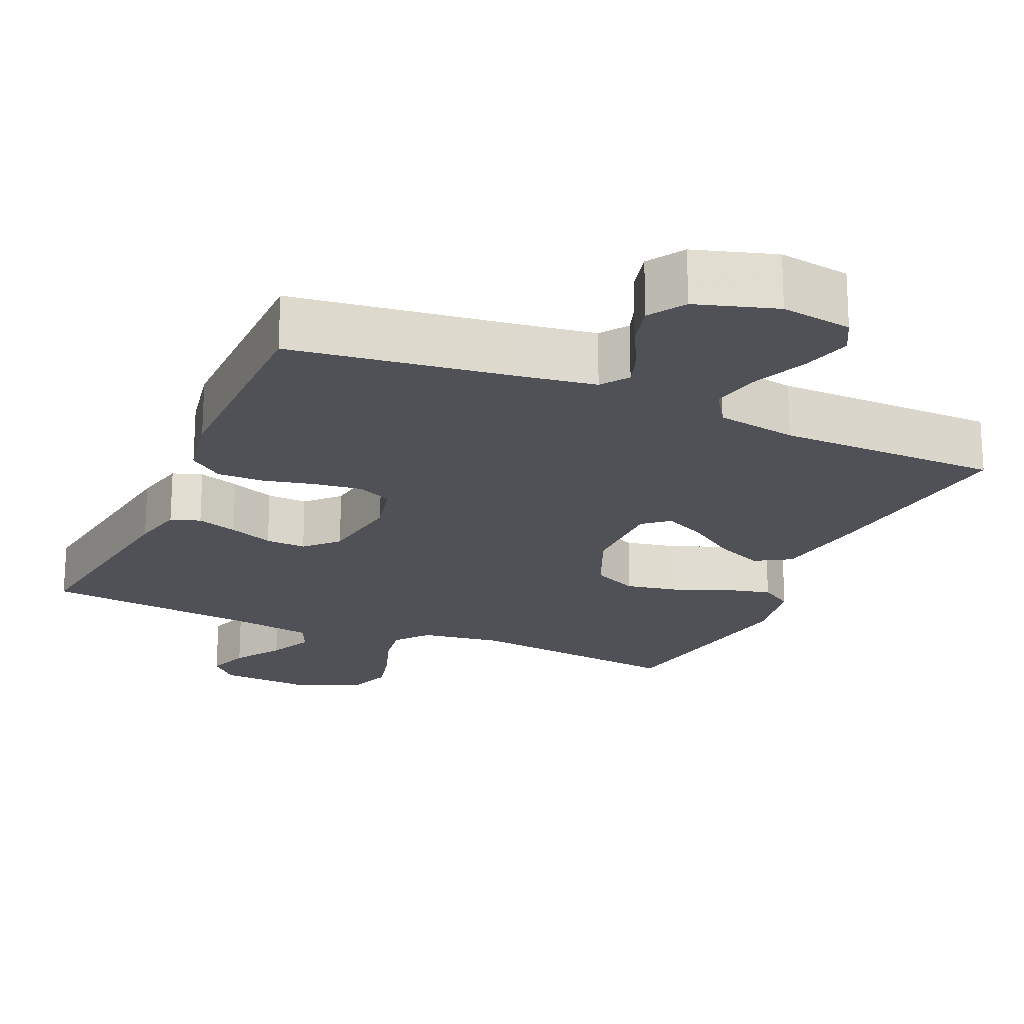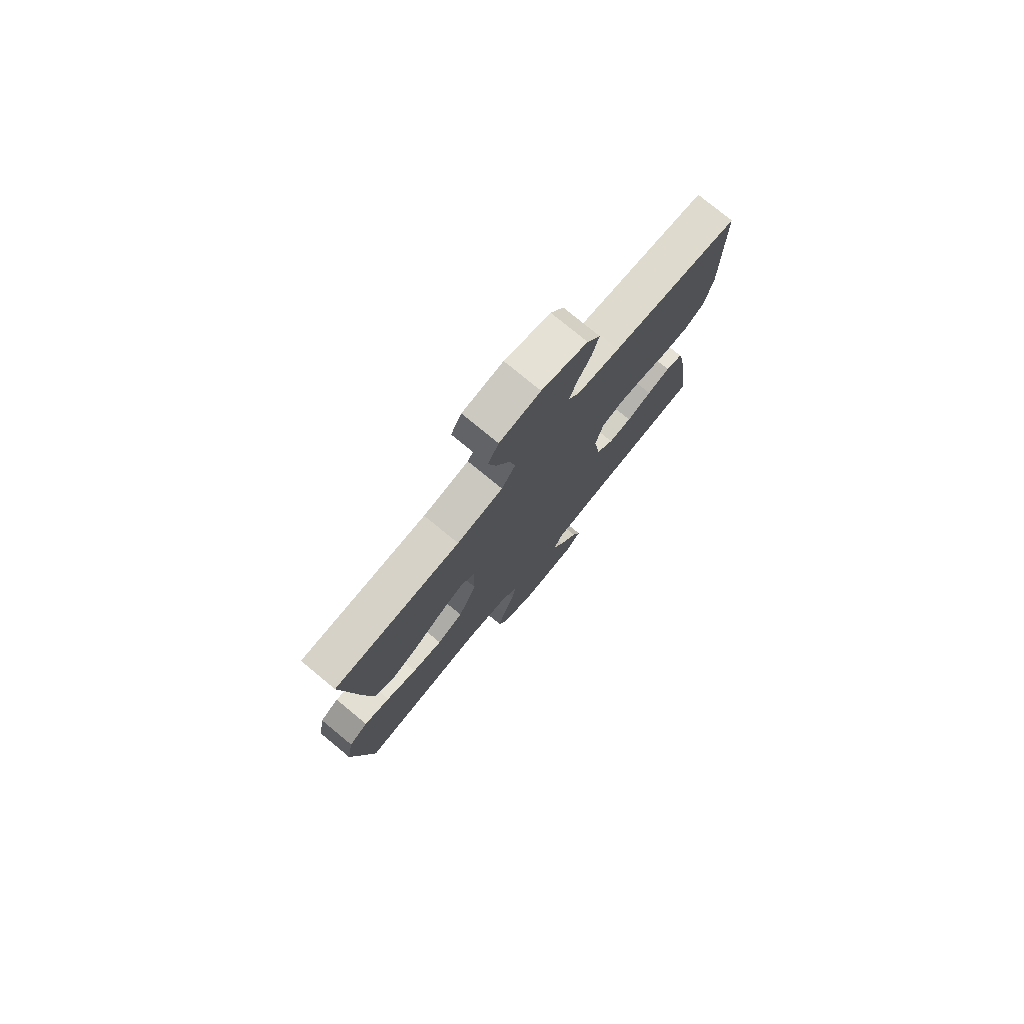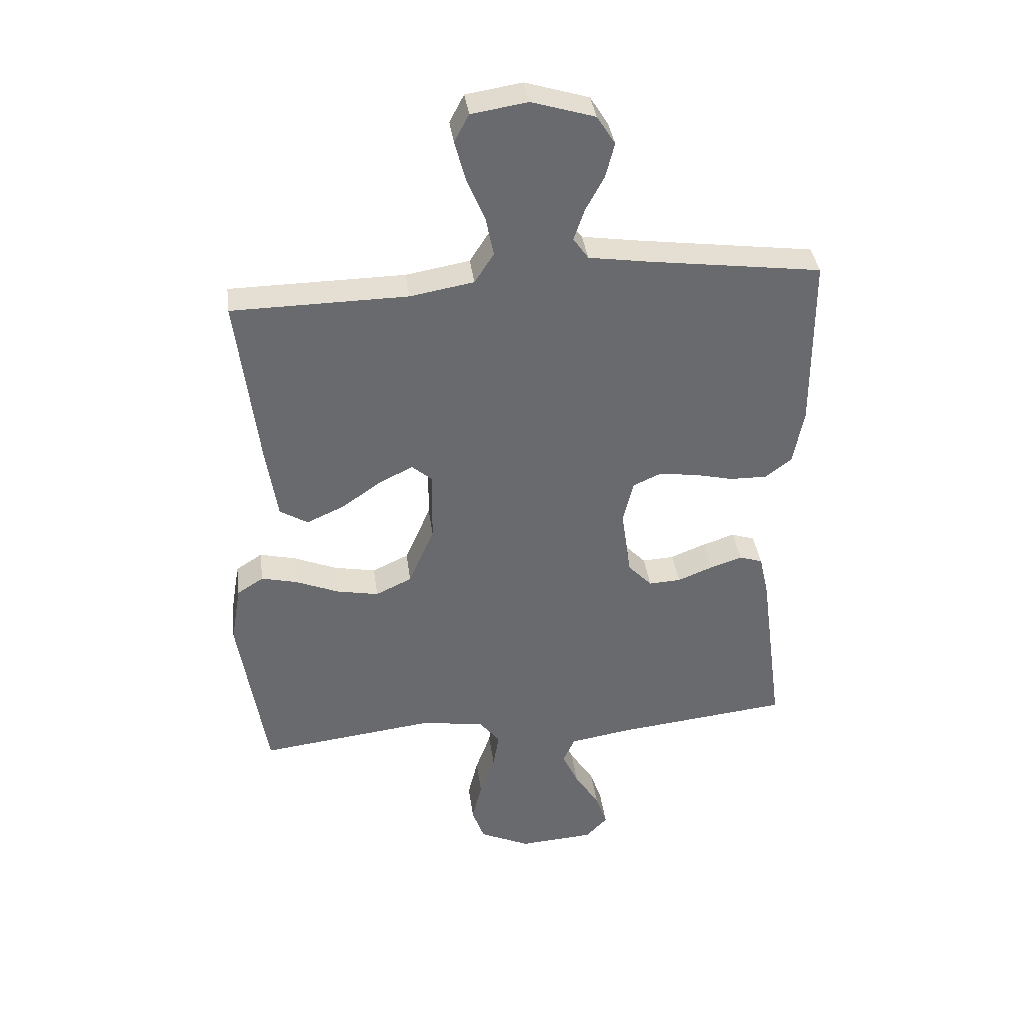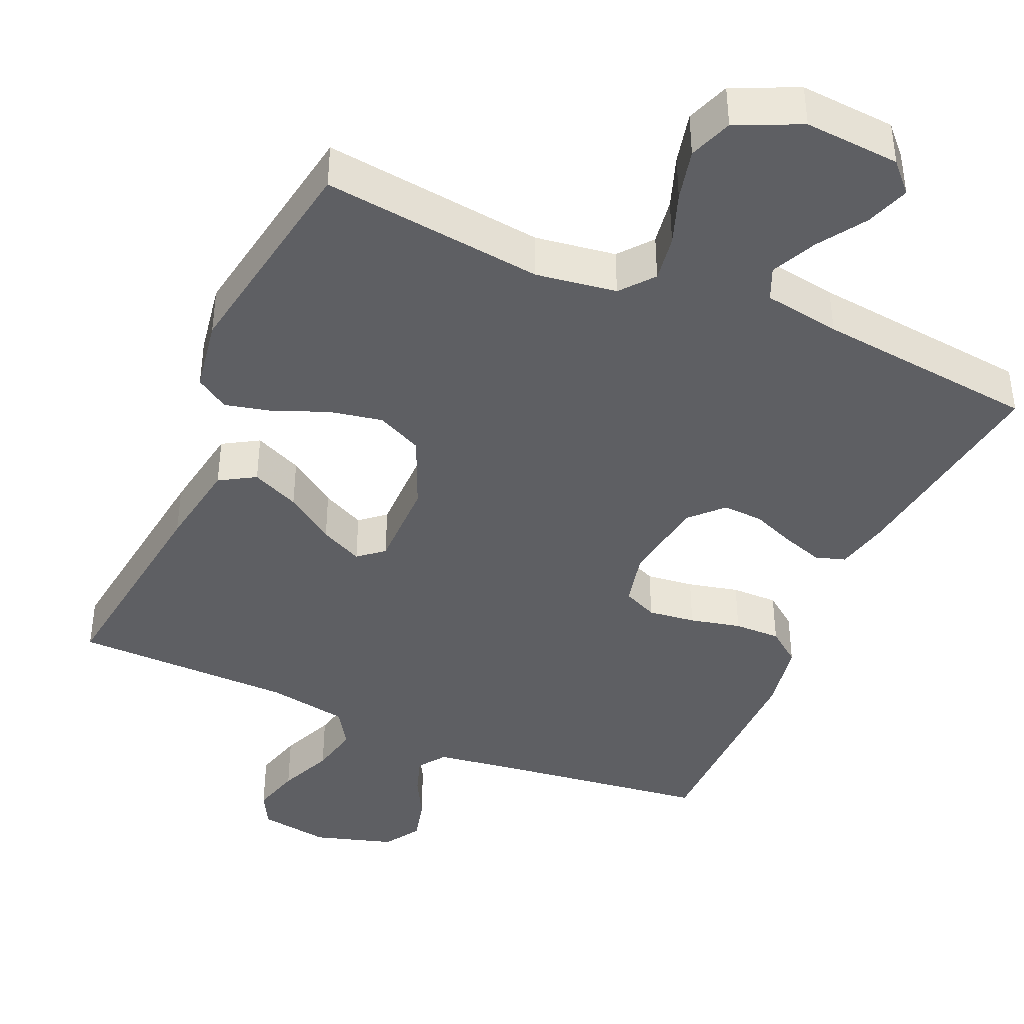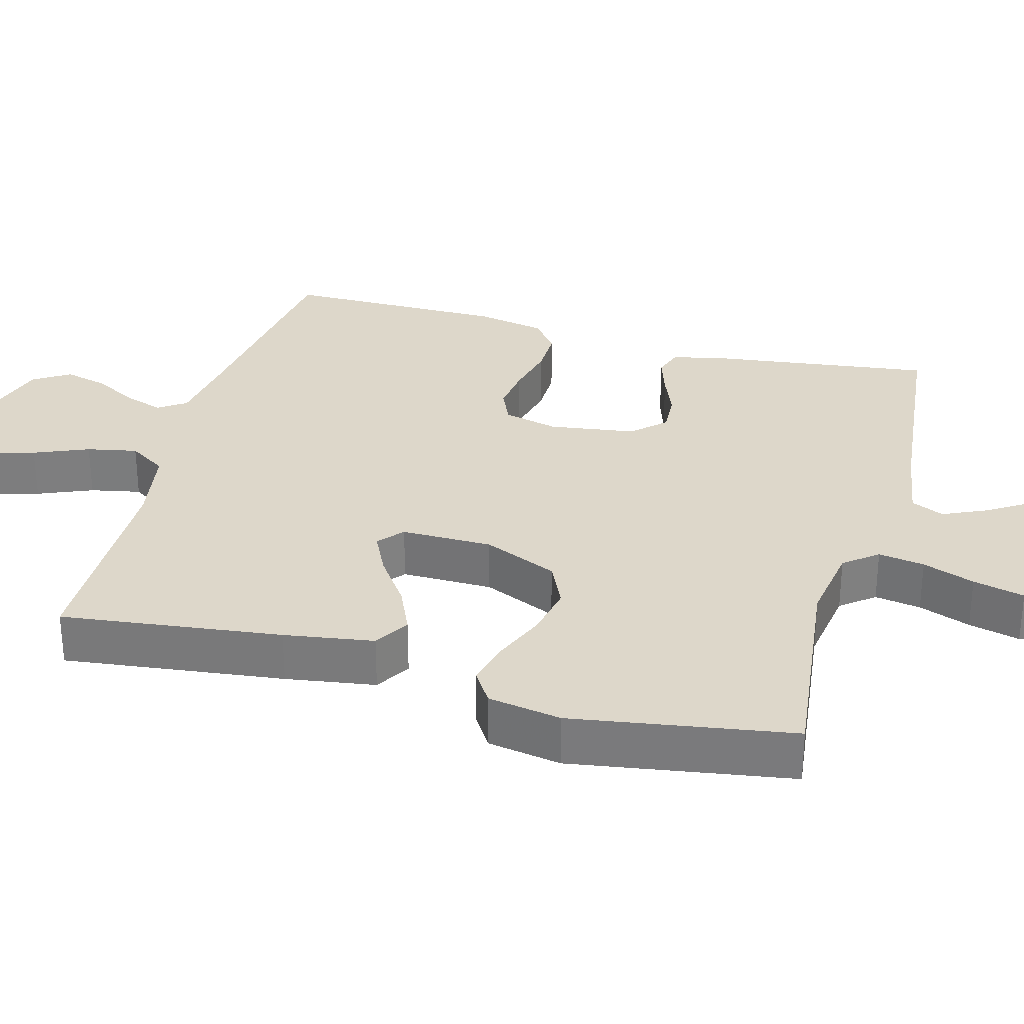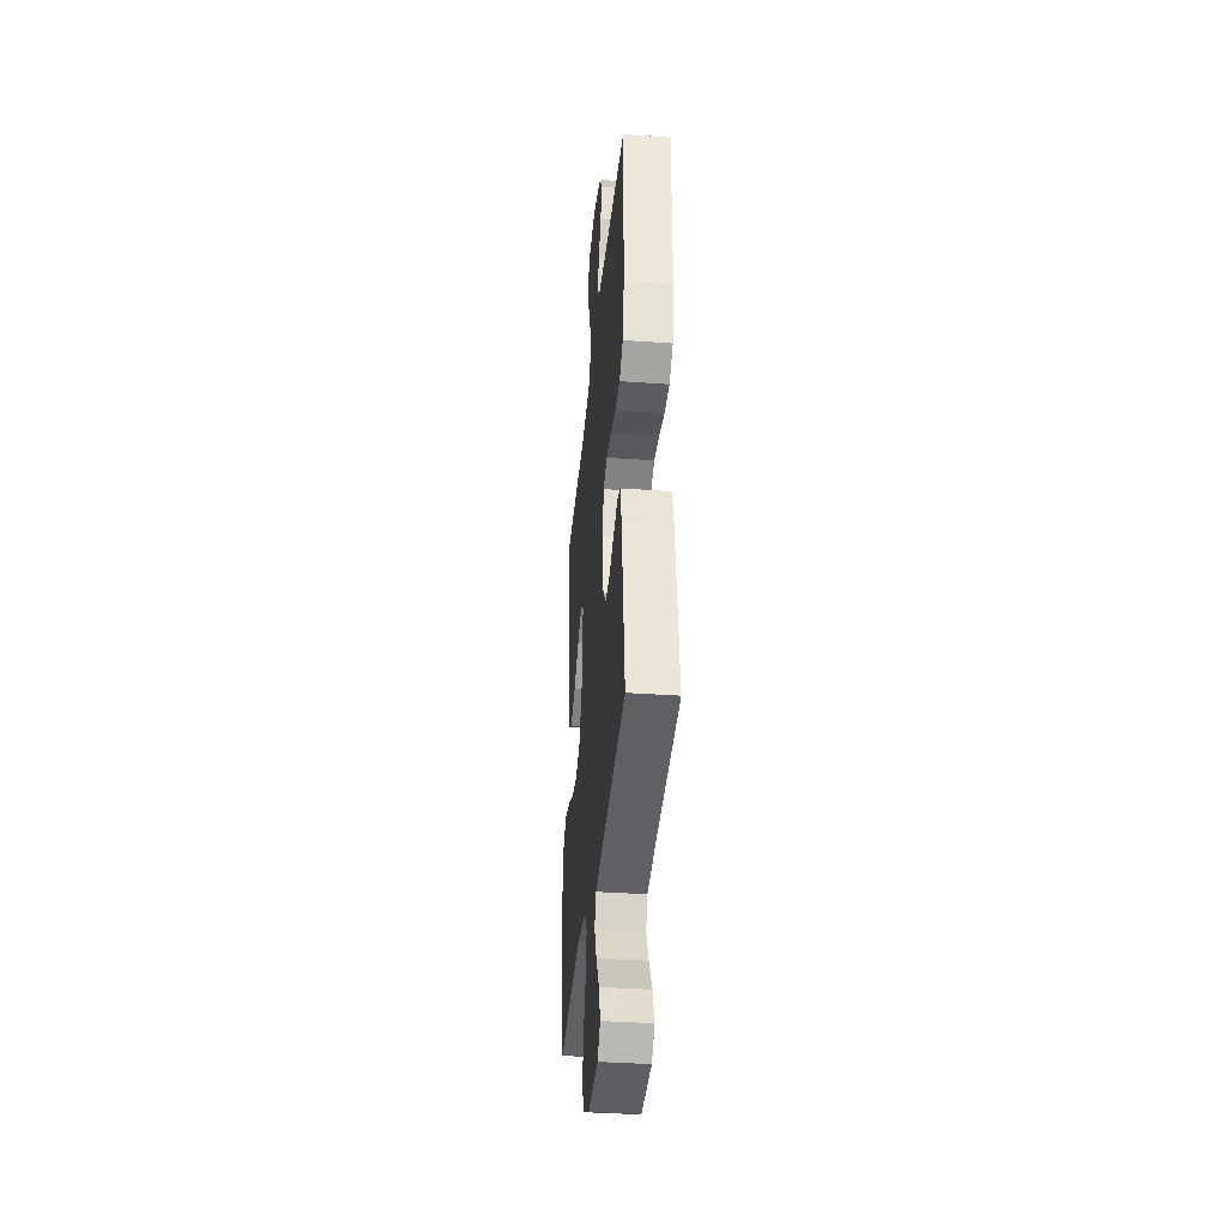
<metadata>
{"format":"obj","ext":"obj","renderer":"f3d","projection":"perspective","resolution":1024,"background":"white","views":[{"elev":-20.3,"azim":-23.8,"up":"+Y"},{"elev":77.7,"azim":129.5,"up":"+Z"},{"elev":37.4,"azim":172.5,"up":"+Z"},{"elev":-41.3,"azim":156.1,"up":"+Y"},{"elev":30.9,"azim":105.4,"up":"+Y"},{"elev":-36.4,"azim":-95.4,"up":"+Z"}]}
</metadata>
<code>
v -0.5 0.07 0.5
v -0.2 0.07 0.54
v -0.1 0.07 0.555
v -0.074 0.07 0.592
v -0.092 0.07 0.645
v -0.124 0.07 0.704
v -0.139 0.07 0.763
v -0.108 0.07 0.812
v 0 0.07 0.845
v 0.096 0.07 0.83
v 0.121 0.07 0.783
v 0.103 0.07 0.716
v 0.072 0.07 0.642
v 0.058 0.07 0.574
v 0.091 0.07 0.523
v 0.2 0.07 0.504
v 0.5 0.07 0.5
v 0.463 0.07 0.2
v 0.444 0.07 0.078
v 0.396 0.07 0.049
v 0.331 0.07 0.078
v 0.264 0.07 0.125
v 0.206 0.07 0.153
v 0.172 0.07 0.124
v 0.173 0.07 0
v 0.217 0.07 -0.101
v 0.279 0.07 -0.13
v 0.351 0.07 -0.116
v 0.424 0.07 -0.086
v 0.486 0.07 -0.071
v 0.531 0.07 -0.1
v 0.548 0.07 -0.2
v 0.5 0.07 -0.5
v 0.2 0.07 -0.464
v 0.091 0.07 -0.48
v 0.055 0.07 -0.525
v 0.065 0.07 -0.588
v 0.091 0.07 -0.659
v 0.108 0.07 -0.729
v 0.087 0.07 -0.788
v 0 0.07 -0.828
v -0.129 0.07 -0.819
v -0.166 0.07 -0.78
v -0.146 0.07 -0.721
v -0.104 0.07 -0.656
v -0.076 0.07 -0.595
v -0.096 0.07 -0.55
v -0.2 0.07 -0.533
v -0.5 0.07 -0.5
v -0.46 0.07 -0.2
v -0.444 0.07 -0.128
v -0.404 0.07 -0.115
v -0.349 0.07 -0.133
v -0.289 0.07 -0.157
v -0.234 0.07 -0.16
v -0.193 0.07 -0.117
v -0.176 0.07 0
v -0.194 0.07 0.074
v -0.241 0.07 0.095
v -0.305 0.07 0.087
v -0.374 0.07 0.071
v -0.437 0.07 0.07
v -0.483 0.07 0.105
v -0.501 0.07 0.2
v -0.5 0 0.5
v -0.2 0 0.54
v -0.1 0 0.555
v -0.074 0 0.592
v -0.092 0 0.645
v -0.124 0 0.704
v -0.139 0 0.763
v -0.108 0 0.812
v 0 0 0.845
v 0.096 0 0.83
v 0.121 0 0.783
v 0.103 0 0.716
v 0.072 0 0.642
v 0.058 0 0.574
v 0.091 0 0.523
v 0.2 0 0.504
v 0.5 0 0.5
v 0.463 0 0.2
v 0.444 0 0.078
v 0.396 0 0.049
v 0.331 0 0.078
v 0.264 0 0.125
v 0.206 0 0.153
v 0.172 0 0.124
v 0.173 0 0
v 0.217 0 -0.101
v 0.279 0 -0.13
v 0.351 0 -0.116
v 0.424 0 -0.086
v 0.486 0 -0.071
v 0.531 0 -0.1
v 0.548 0 -0.2
v 0.5 0 -0.5
v 0.2 0 -0.464
v 0.091 0 -0.48
v 0.055 0 -0.525
v 0.065 0 -0.588
v 0.091 0 -0.659
v 0.108 0 -0.729
v 0.087 0 -0.788
v 0 0 -0.828
v -0.129 0 -0.819
v -0.166 0 -0.78
v -0.146 0 -0.721
v -0.104 0 -0.656
v -0.076 0 -0.595
v -0.096 0 -0.55
v -0.2 0 -0.533
v -0.5 0 -0.5
v -0.46 0 -0.2
v -0.444 0 -0.128
v -0.404 0 -0.115
v -0.349 0 -0.133
v -0.289 0 -0.157
v -0.234 0 -0.16
v -0.193 0 -0.117
v -0.176 0 0
v -0.194 0 0.074
v -0.241 0 0.095
v -0.305 0 0.087
v -0.374 0 0.071
v -0.437 0 0.07
v -0.483 0 0.105
v -0.501 0 0.2
f 63 64 1 2
f 60 61 62 63
f 59 60 63 2
f 58 59 2 3
f 57 58 3 4
f 56 57 4
f 51 52 53 54
f 49 50 51 54
f 48 49 54 55
f 47 48 55 56
f 42 43 44 45
f 42 45 46
f 41 42 46
f 40 41 46
f 37 38 39 40
f 36 37 40 46
f 35 36 46 47
f 31 32 33 34
f 31 34 35
f 28 29 30 31
f 27 28 31 35
f 26 27 35 47
f 19 20 21 22
f 19 22 23
f 16 17 18 19
f 15 16 19 23
f 14 15 23 24
f 10 11 12 13
f 10 13 14
f 9 10 14
f 8 9 14
f 5 6 7 8
f 4 5 8 14
f 25 26 47 56
f 24 25 56
f 4 14 24 56
f 66 65 128 127
f 127 126 125 124
f 66 127 124 123
f 67 66 123 122
f 68 67 122 121
f 68 121 120
f 118 117 116 115
f 118 115 114 113
f 119 118 113 112
f 120 119 112 111
f 109 108 107 106
f 110 109 106
f 110 106 105
f 110 105 104
f 104 103 102 101
f 110 104 101 100
f 111 110 100 99
f 98 97 96 95
f 99 98 95
f 95 94 93 92
f 99 95 92 91
f 111 99 91 90
f 86 85 84 83
f 87 86 83
f 83 82 81 80
f 87 83 80 79
f 88 87 79 78
f 77 76 75 74
f 78 77 74
f 78 74 73
f 78 73 72
f 72 71 70 69
f 78 72 69 68
f 120 111 90 89
f 120 89 88
f 120 88 78 68
f 1 65 66 2
f 2 66 67 3
f 3 67 68 4
f 4 68 69 5
f 5 69 70 6
f 6 70 71 7
f 7 71 72 8
f 8 72 73 9
f 9 73 74 10
f 10 74 75 11
f 11 75 76 12
f 12 76 77 13
f 13 77 78 14
f 14 78 79 15
f 15 79 80 16
f 16 80 81 17
f 17 81 82 18
f 18 82 83 19
f 19 83 84 20
f 20 84 85 21
f 21 85 86 22
f 22 86 87 23
f 23 87 88 24
f 24 88 89 25
f 25 89 90 26
f 26 90 91 27
f 27 91 92 28
f 28 92 93 29
f 29 93 94 30
f 30 94 95 31
f 31 95 96 32
f 32 96 97 33
f 33 97 98 34
f 34 98 99 35
f 35 99 100 36
f 36 100 101 37
f 37 101 102 38
f 38 102 103 39
f 39 103 104 40
f 40 104 105 41
f 41 105 106 42
f 42 106 107 43
f 43 107 108 44
f 44 108 109 45
f 45 109 110 46
f 46 110 111 47
f 47 111 112 48
f 48 112 113 49
f 49 113 114 50
f 50 114 115 51
f 51 115 116 52
f 52 116 117 53
f 53 117 118 54
f 54 118 119 55
f 55 119 120 56
f 56 120 121 57
f 57 121 122 58
f 58 122 123 59
f 59 123 124 60
f 60 124 125 61
f 61 125 126 62
f 62 126 127 63
f 63 127 128 64
f 64 128 65 1

</code>
